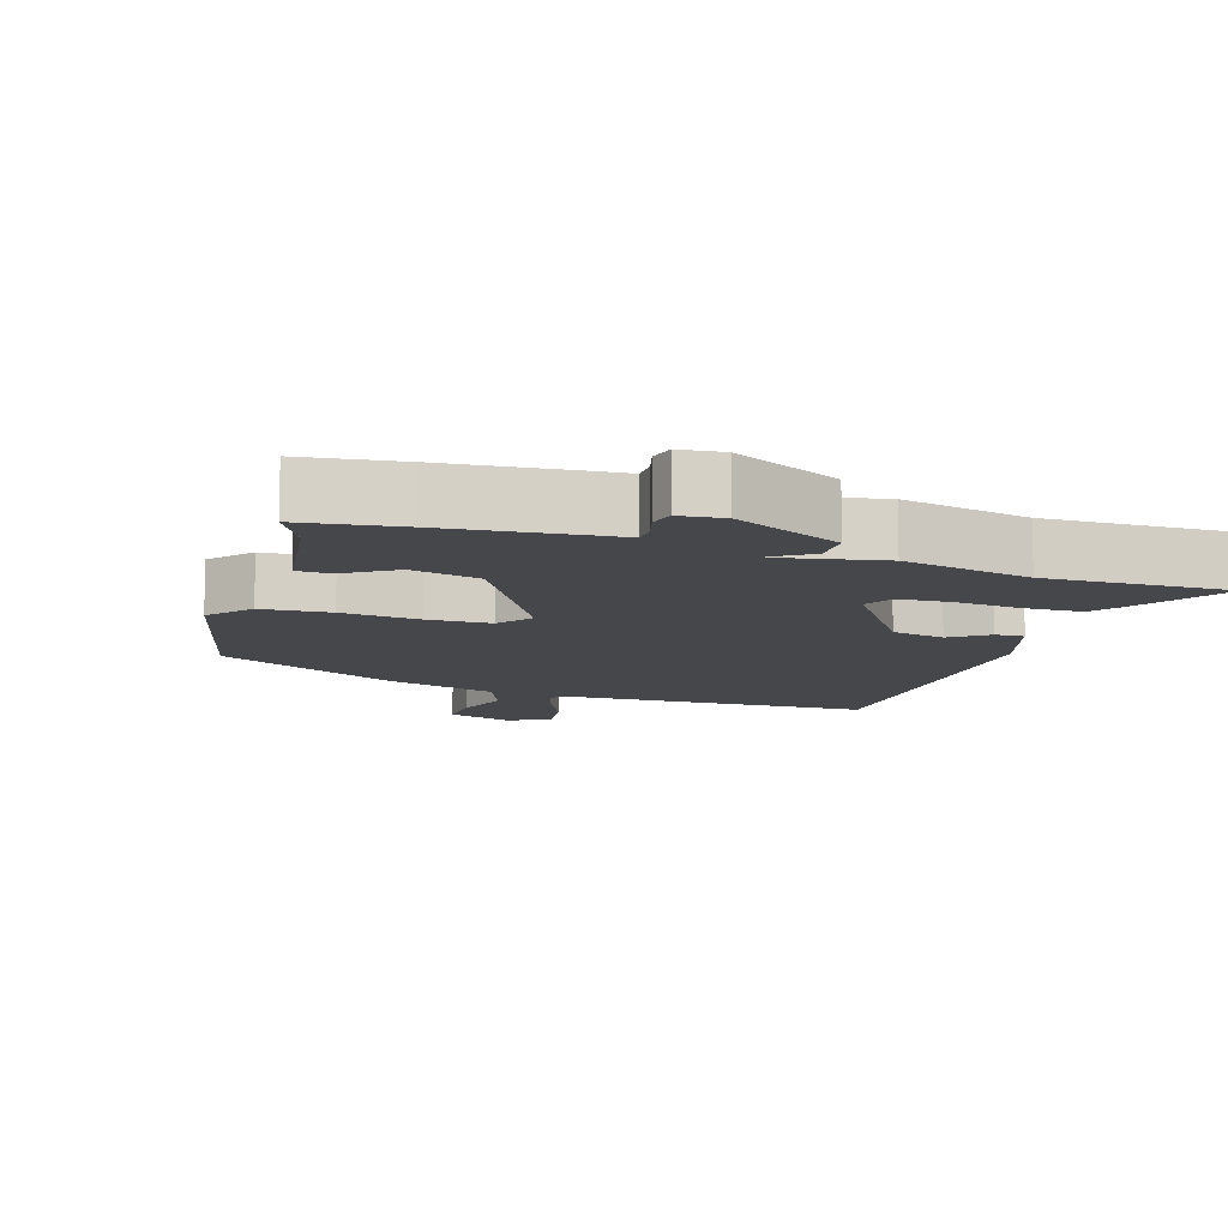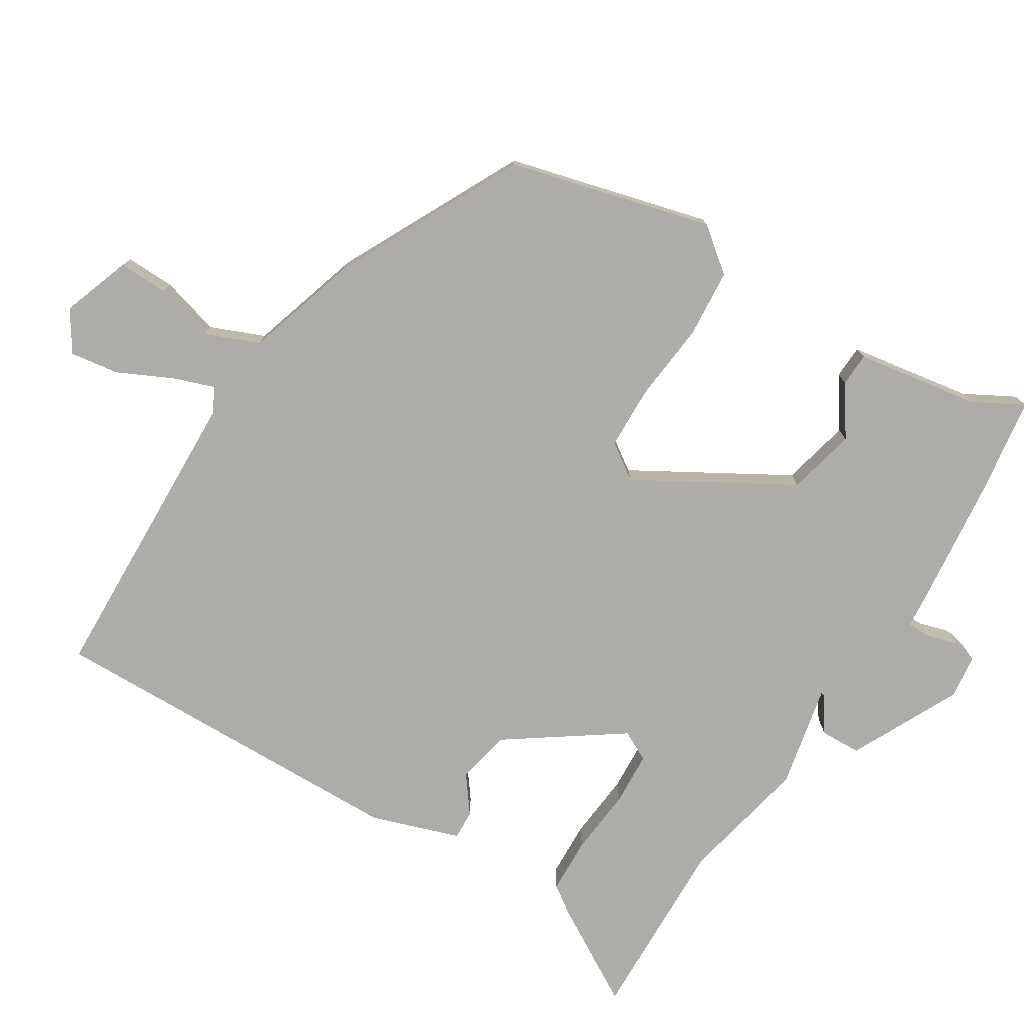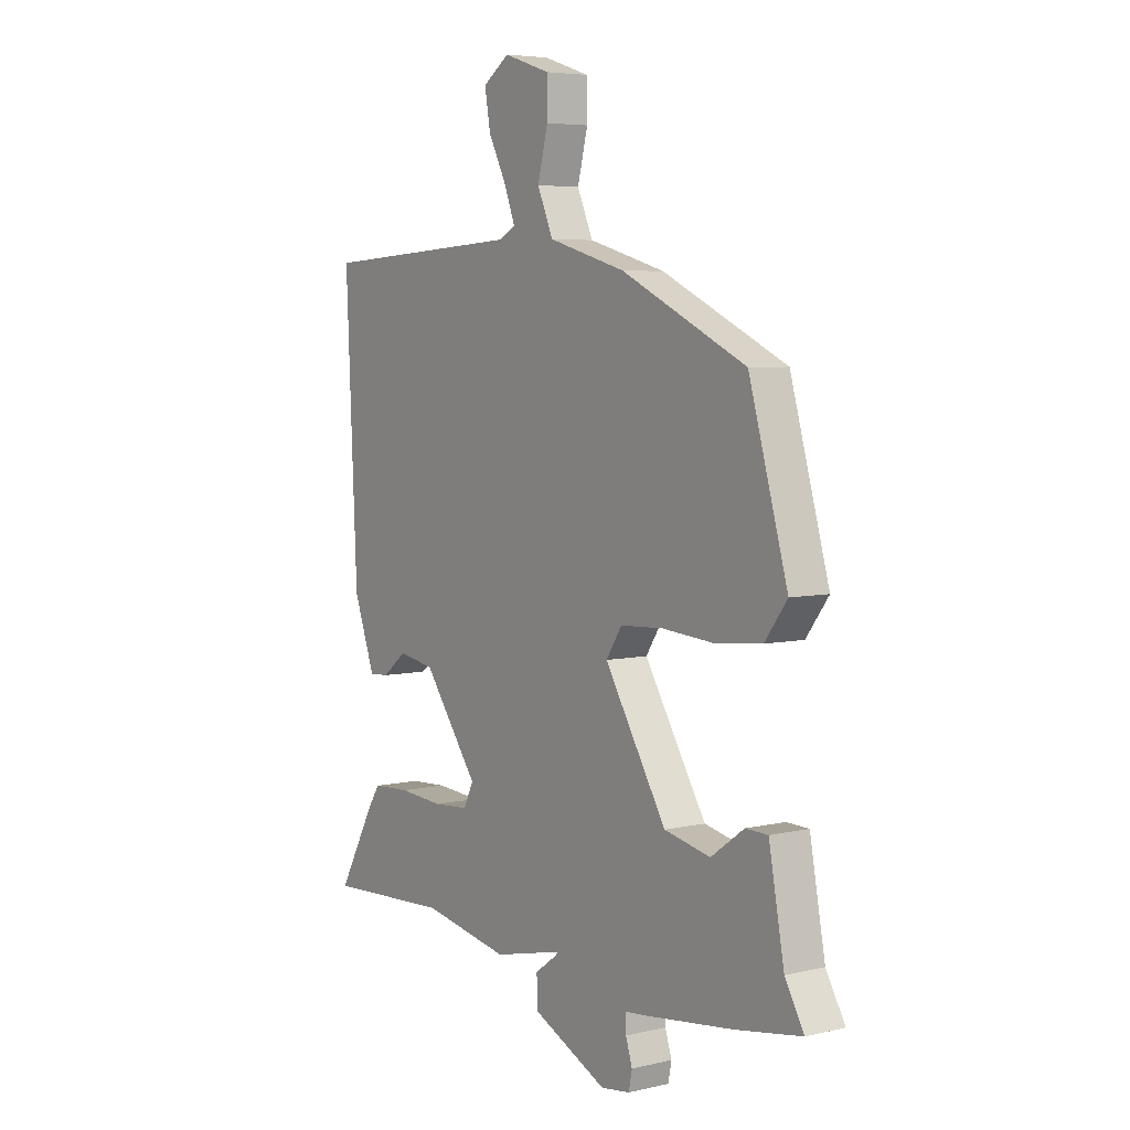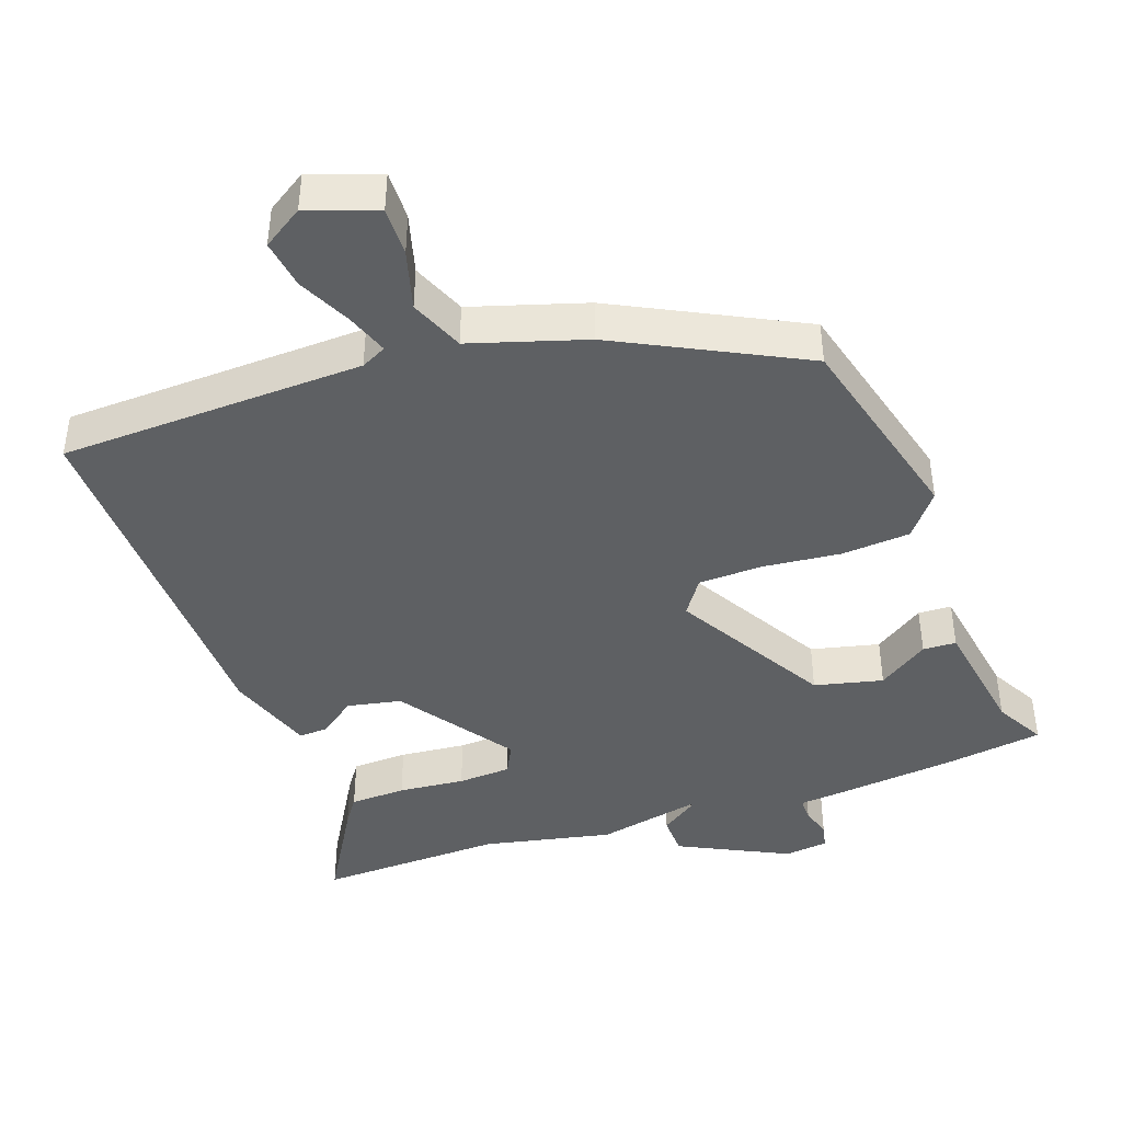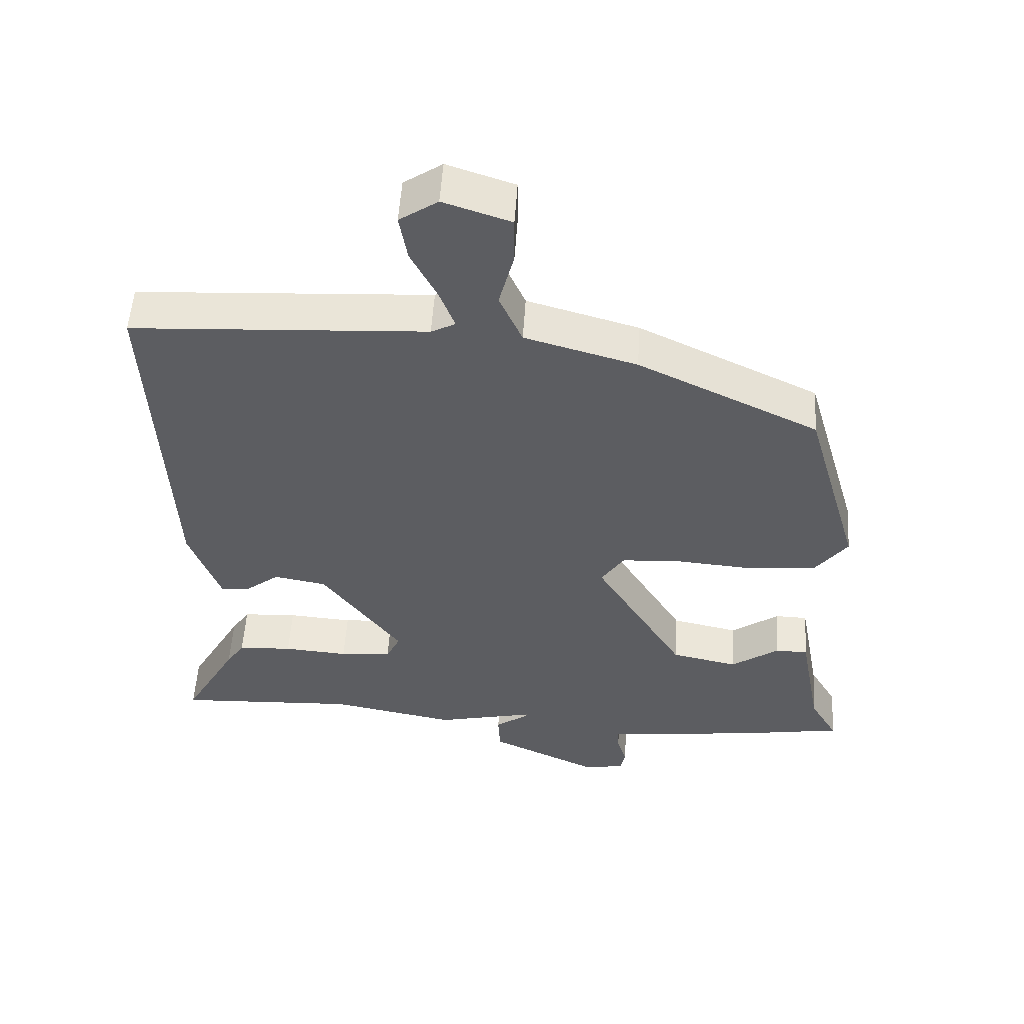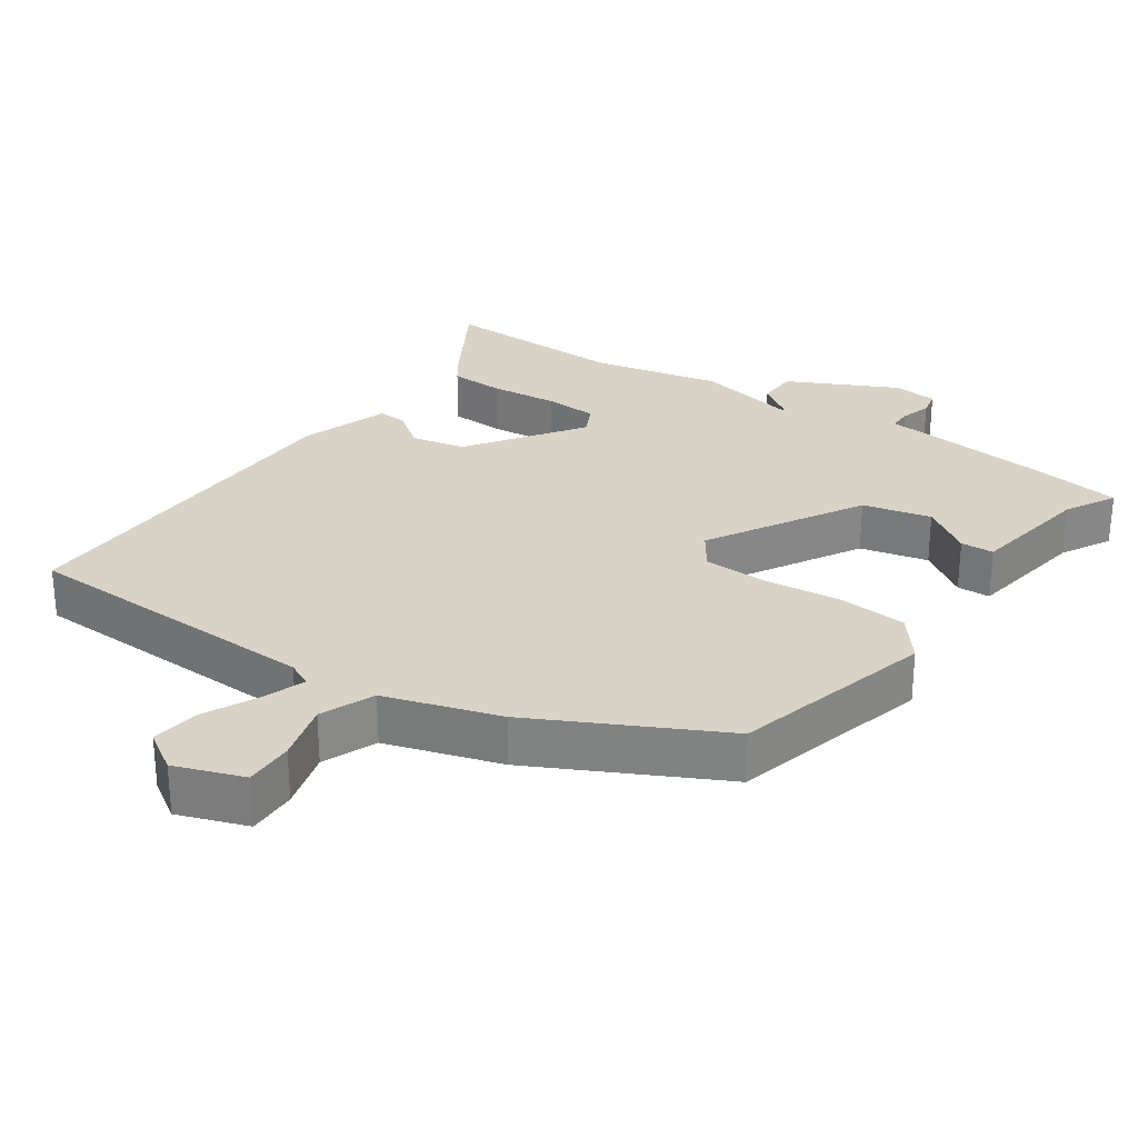
<metadata>
{"format":"obj","ext":"obj","renderer":"f3d","projection":"perspective","resolution":1024,"background":"white","views":[{"elev":-10.4,"azim":159.9,"up":"+Y"},{"elev":-76.9,"azim":56.8,"up":"+Y"},{"elev":5.5,"azim":54.4,"up":"+Z"},{"elev":-42.5,"azim":18.2,"up":"+Y"},{"elev":53.6,"azim":3.7,"up":"+Z"},{"elev":28.2,"azim":33.2,"up":"+Y"}]}
</metadata>
<code>
v -0.303 0.07 -0.49
v -0.571 0.07 -0.504
v -0.492 0.07 -0.362
v -0.465 0.07 -0.321
v -0.384 0.07 -0.316
v -0.288 0.07 -0.323
v -0.211 0.07 -0.317
v -0.19 0.07 -0.273
v -0.308 0.07 -0.112
v -0.386 0.07 -0.098
v -0.438 0.07 -0.139
v -0.48 0.07 -0.142
v -0.526 0.07 -0.016
v -0.55 0.07 0.514
v -0.111 0.07 0.539
v -0.075 0.07 0.558
v -0.098 0.07 0.618
v -0.137 0.07 0.694
v -0.149 0.07 0.764
v -0.092 0.07 0.803
v 0.008 0.07 0.77
v 0.008 0.07 0.699
v -0.014 0.07 0.613
v 0.02 0.07 0.536
v 0.186 0.07 0.489
v 0.454 0.07 0.361
v 0.537 0.07 0.072
v 0.489 0.07 0.008
v 0.39 0.07 -0.002
v 0.277 0.07 0.007
v 0.185 0.07 0.002
v 0.151 0.07 -0.05
v 0.284 0.07 -0.268
v 0.383 0.07 -0.289
v 0.454 0.07 -0.238
v 0.502 0.07 -0.239
v 0.535 0.07 -0.416
v 0.576 0.07 -0.487
v 0.435 0.07 -0.511
v 0.244 0.07 -0.536
v 0.197 0.07 -0.541
v 0.198 0.07 -0.575
v 0.212 0.07 -0.619
v 0.205 0.07 -0.655
v 0.142 0.07 -0.664
v -0.017 0.07 -0.59
v -0.02 0.07 -0.531
v 0.03 0.07 -0.495
v 0.032 0.07 -0.49
v -0.116 0.07 -0.525
v -0.303 0 -0.49
v -0.571 0 -0.504
v -0.492 0 -0.362
v -0.465 0 -0.321
v -0.384 0 -0.316
v -0.288 0 -0.323
v -0.211 0 -0.317
v -0.19 0 -0.273
v -0.308 0 -0.112
v -0.386 0 -0.098
v -0.438 0 -0.139
v -0.48 0 -0.142
v -0.526 0 -0.016
v -0.55 0 0.514
v -0.111 0 0.539
v -0.075 0 0.558
v -0.098 0 0.618
v -0.137 0 0.694
v -0.149 0 0.764
v -0.092 0 0.803
v 0.008 0 0.77
v 0.008 0 0.699
v -0.014 0 0.613
v 0.02 0 0.536
v 0.186 0 0.489
v 0.454 0 0.361
v 0.537 0 0.072
v 0.489 0 0.008
v 0.39 0 -0.002
v 0.277 0 0.007
v 0.185 0 0.002
v 0.151 0 -0.05
v 0.284 0 -0.268
v 0.383 0 -0.289
v 0.454 0 -0.238
v 0.502 0 -0.239
v 0.535 0 -0.416
v 0.576 0 -0.487
v 0.435 0 -0.511
v 0.244 0 -0.536
v 0.197 0 -0.541
v 0.198 0 -0.575
v 0.212 0 -0.619
v 0.205 0 -0.655
v 0.142 0 -0.664
v -0.017 0 -0.59
v -0.02 0 -0.531
v 0.03 0 -0.495
v 0.032 0 -0.49
v -0.116 0 -0.525
f 49 50 1
f 46 47 48
f 45 46 48
f 44 45 48
f 43 44 48
f 42 43 48
f 41 42 48 49
f 40 41 49
f 39 40 49
f 38 39 49
f 37 38 49
f 34 35 36 37
f 37 49 1
f 34 37 1
f 33 34 1
f 28 29 30
f 27 28 30
f 26 27 30
f 25 26 30
f 24 25 30
f 24 30 31
f 23 24 31 32
f 21 22 23
f 20 21 23
f 19 20 23
f 18 19 23
f 17 18 23
f 16 17 23
f 13 14 15
f 12 13 15
f 11 12 15
f 10 11 15
f 9 10 15 16
f 16 23 32
f 9 16 32
f 8 9 32
f 4 5 6
f 3 4 6
f 2 3 6
f 1 2 6
f 1 6 7
f 33 1 7
f 7 8 32 33
f 51 100 99
f 98 97 96
f 98 96 95
f 98 95 94
f 98 94 93
f 98 93 92
f 99 98 92 91
f 99 91 90
f 99 90 89
f 99 89 88
f 99 88 87
f 87 86 85 84
f 51 99 87
f 51 87 84
f 51 84 83
f 80 79 78
f 80 78 77
f 80 77 76
f 80 76 75
f 80 75 74
f 81 80 74
f 82 81 74 73
f 73 72 71
f 73 71 70
f 73 70 69
f 73 69 68
f 73 68 67
f 73 67 66
f 65 64 63
f 65 63 62
f 65 62 61
f 65 61 60
f 66 65 60 59
f 82 73 66
f 82 66 59
f 82 59 58
f 56 55 54
f 56 54 53
f 56 53 52
f 56 52 51
f 57 56 51
f 57 51 83
f 83 82 58 57
f 1 51 52 2
f 2 52 53 3
f 3 53 54 4
f 4 54 55 5
f 5 55 56 6
f 6 56 57 7
f 7 57 58 8
f 8 58 59 9
f 9 59 60 10
f 10 60 61 11
f 11 61 62 12
f 12 62 63 13
f 13 63 64 14
f 14 64 65 15
f 15 65 66 16
f 16 66 67 17
f 17 67 68 18
f 18 68 69 19
f 19 69 70 20
f 20 70 71 21
f 21 71 72 22
f 22 72 73 23
f 23 73 74 24
f 24 74 75 25
f 25 75 76 26
f 26 76 77 27
f 27 77 78 28
f 28 78 79 29
f 29 79 80 30
f 30 80 81 31
f 31 81 82 32
f 32 82 83 33
f 33 83 84 34
f 34 84 85 35
f 35 85 86 36
f 36 86 87 37
f 37 87 88 38
f 38 88 89 39
f 39 89 90 40
f 40 90 91 41
f 41 91 92 42
f 42 92 93 43
f 43 93 94 44
f 44 94 95 45
f 45 95 96 46
f 46 96 97 47
f 47 97 98 48
f 48 98 99 49
f 49 99 100 50
f 50 100 51 1

</code>
